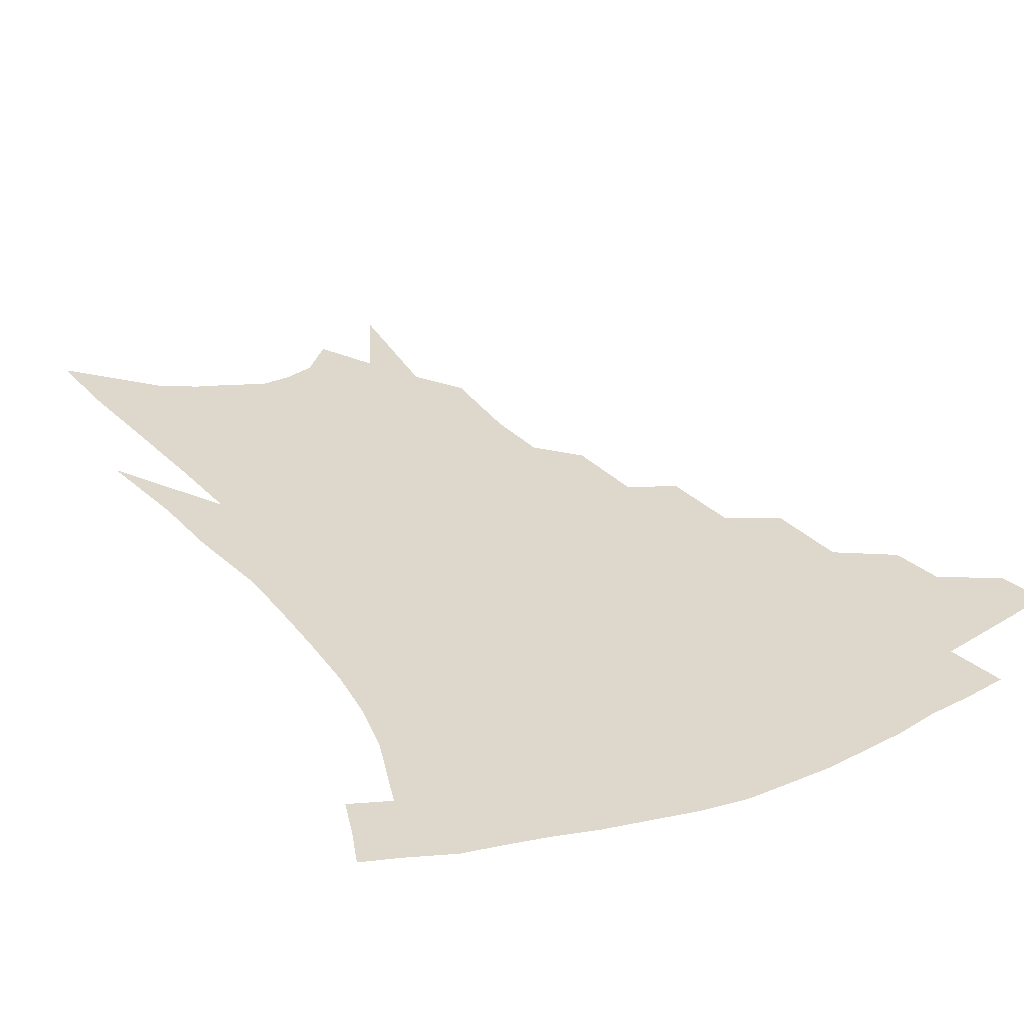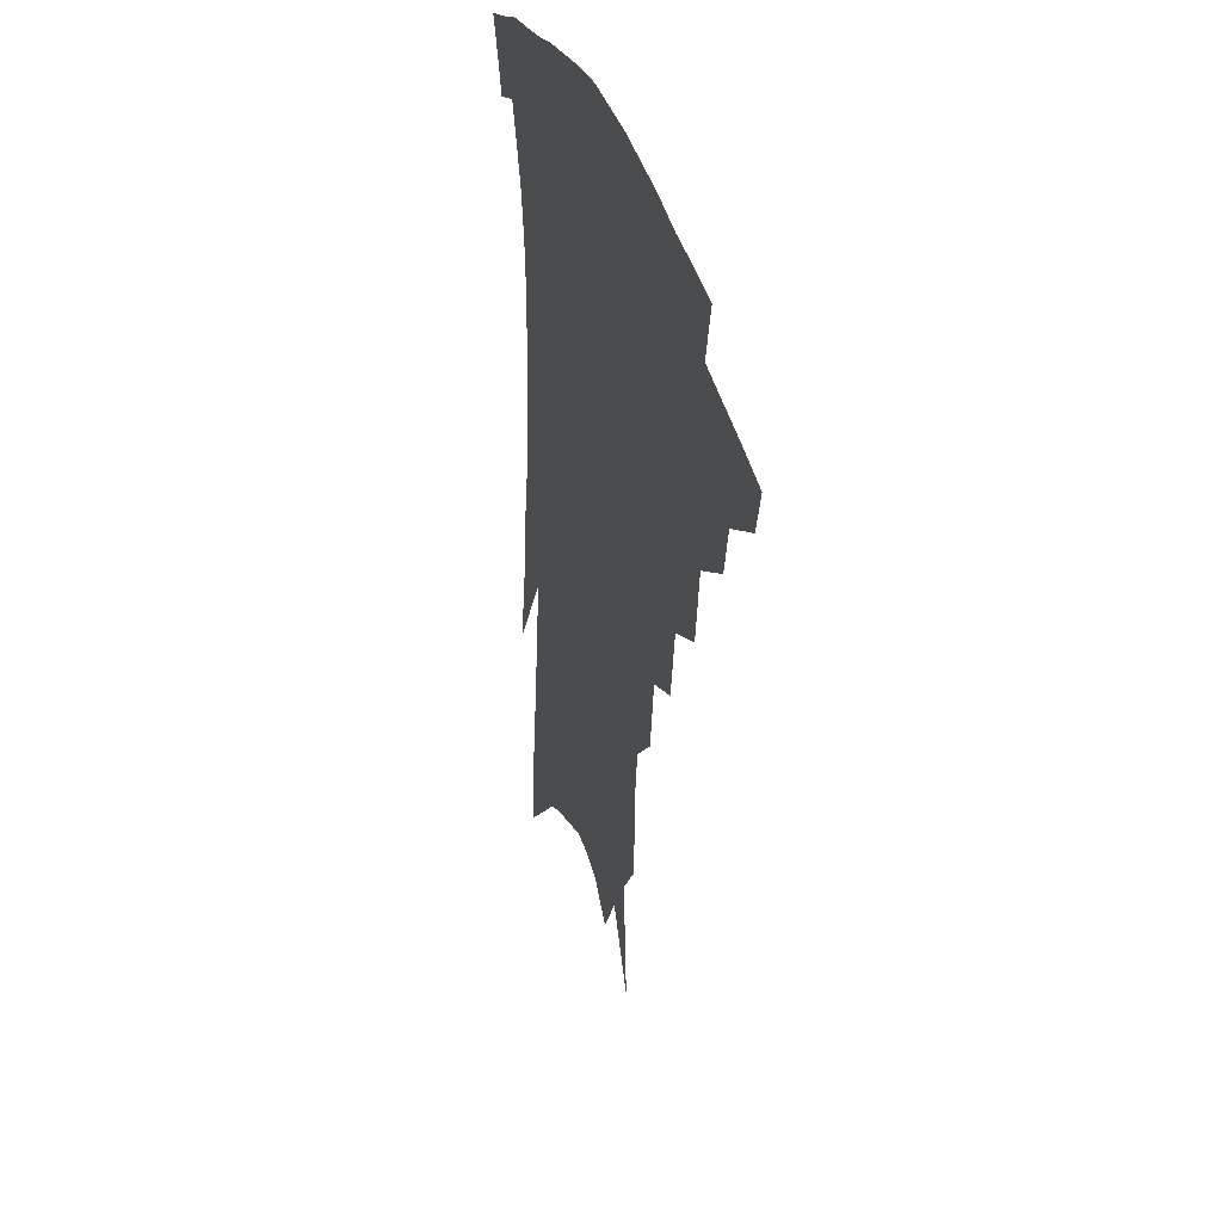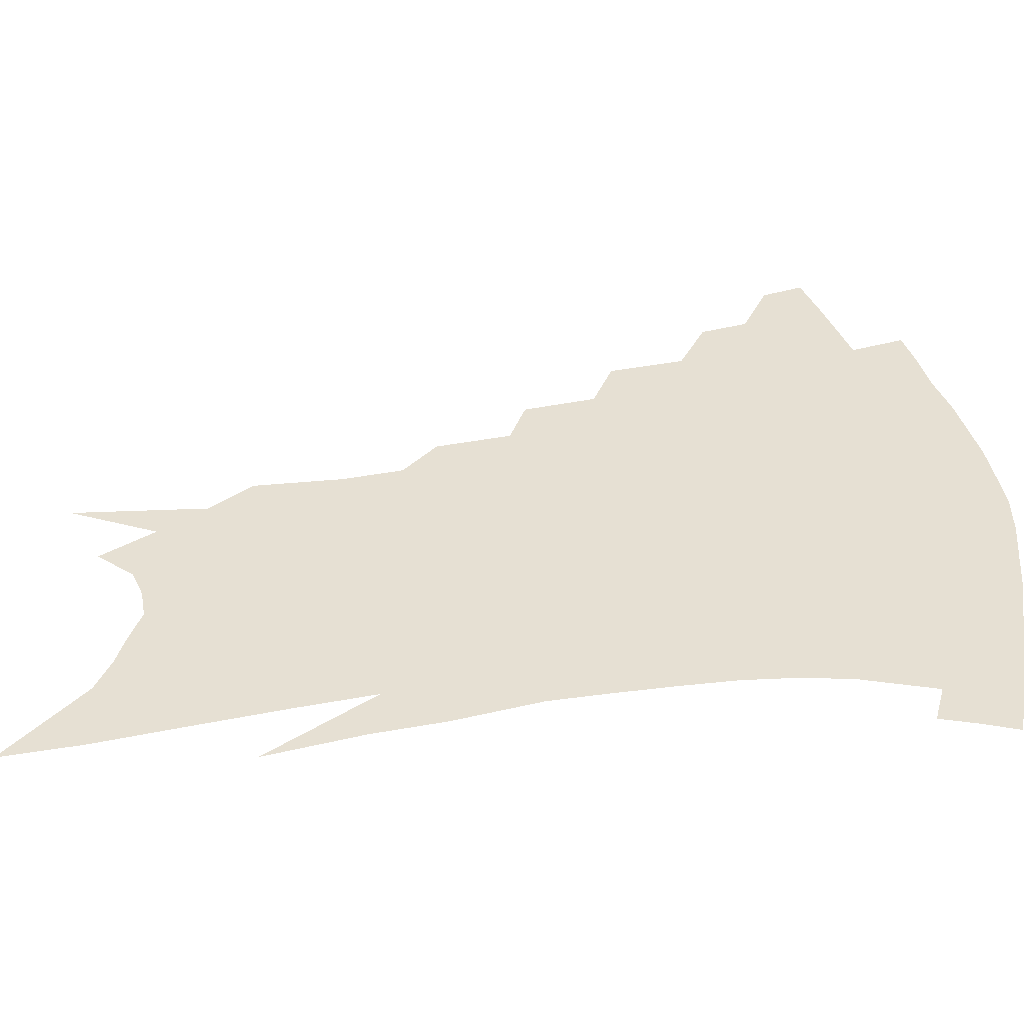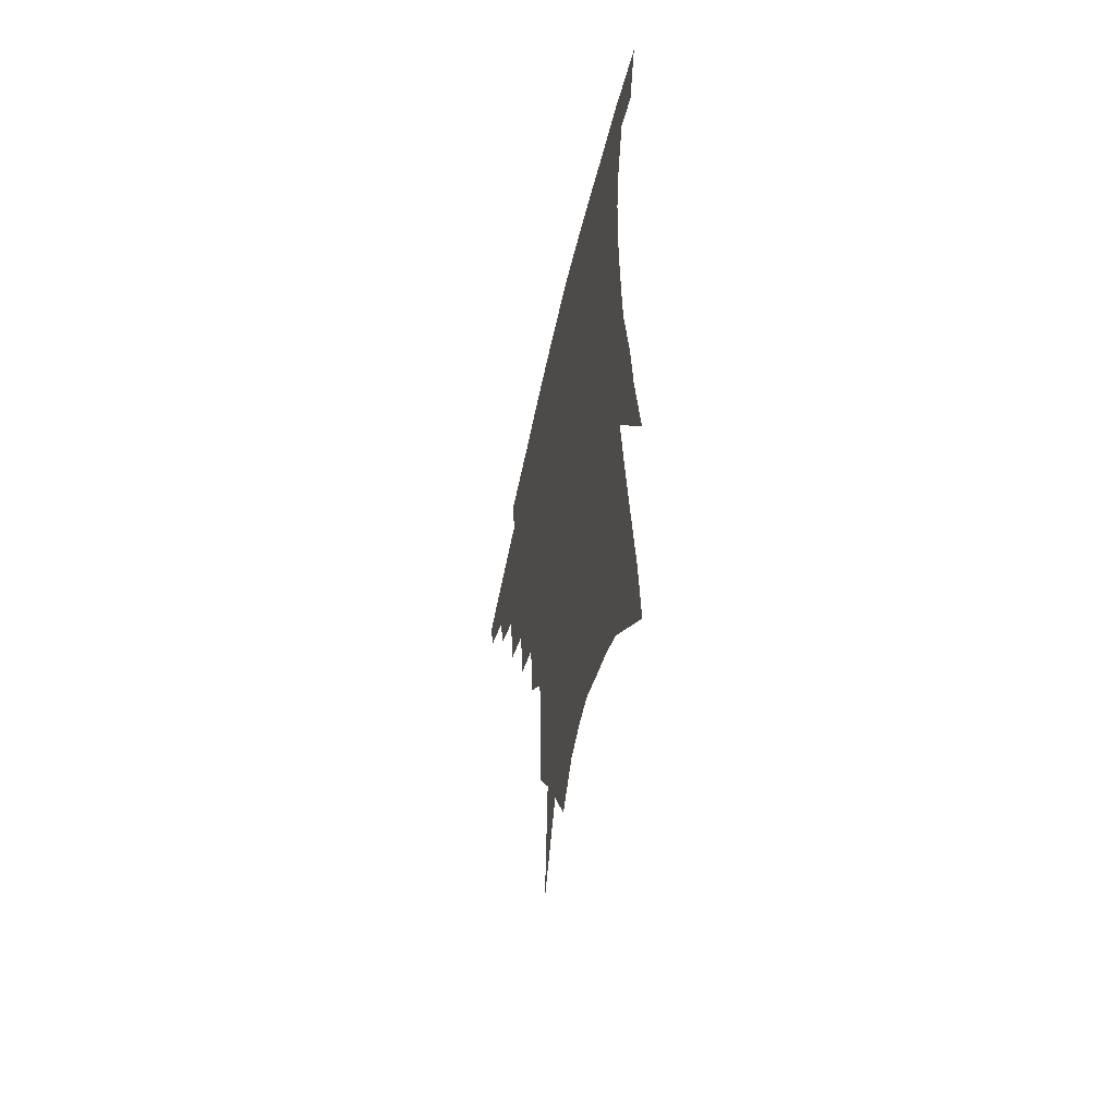
<metadata>
{"format":"obj","ext":"obj","renderer":"f3d","projection":"perspective","resolution":1024,"background":"white","views":[{"elev":31.5,"azim":151.7,"up":"+Z"},{"elev":37.3,"azim":-107.0,"up":"+Y"},{"elev":38.5,"azim":83.1,"up":"+Z"},{"elev":-55.7,"azim":77.5,"up":"+Y"}]}
</metadata>
<code>
v 472.2 330.3 0
v 468.7 344 0
v 492.3 304.5 0
v 489.2 320.1 0
v 486 333.9 0
v 482.2 347.6 0
v 511.9 269.3 0
v 508.8 294 0
v 505.6 310.2 0
v 502.5 324.1 0
v 499.2 337.3 0
v 496.1 350.8 0
v 530.4 237.5 0
v 527.1 261.1 0
v 523.4 279.2 0
v 521 300.3 0
v 518.3 314.6 0
v 515.3 327.4 0
v 512.6 340.4 0
v 509.4 353.9 0
v 505.5 371.7 0
v 547.2 206.4 0
v 544.2 230.8 0
v 540.1 247.7 0
v 538.3 273.1 0
v 535.4 288.4 0
v 532.9 303.3 0
v 530.5 317.5 0
v 528 330.4 0
v 525.6 343.1 0
v 522.6 356.5 0
v 518.9 374.1 0
v 560.9 146.5 0
v 560.8 174.8 0
v 558.5 194.3 0
v 556.2 219.4 0
v 553.5 241.6 0
v 551.3 262.8 0
v 549.4 280.4 0
v 547.4 294.8 0
v 545 307.2 0
v 542.7 319.9 0
v 540.5 332.5 0
v 538.5 345.6 0
v 535.6 360 0
v 532.5 375.8 0
v 568 88.89 0
v 570.9 131.8 0
v 570.8 161 0
v 569.7 186.1 0
v 567.6 208.7 0
v 565 226.5 0
v 563.1 249.7 0
v 561.5 268.7 0
v 560 284.2 0
v 558.4 297.3 0
v 557.3 310.9 0
v 555.4 322.8 0
v 553.3 334.9 0
v 551.7 347.6 0
v 548.9 362 0
v 545.7 378.8 0
v 580.6 115.6 0
v 580.5 142.6 0
v 580.3 175.1 0
v 578.4 195.4 0
v 576.3 215.9 0
v 574.4 236.1 0
v 572.6 254.7 0
v 571.9 274.8 0
v 570.3 286 0
v 569.6 300.4 0
v 568.7 313.1 0
v 567.7 325 0
v 567.6 337 0
v 564.5 349.7 0
v 562.4 362.8 0
v 558.9 380.6 0
v 590.6 97.61 0
v 590.8 128.6 0
v 590 154.7 0
v 588.8 179.7 0
v 587.1 203.4 0
v 585.3 222.3 0
v 583.7 244 0
v 582.5 259.9 0
v 581.7 277.1 0
v 580.9 289.2 0
v 580.7 303.4 0
v 579.8 314.5 0
v 579 325.5 0
v 578.8 338.1 0
v 576.8 350.9 0
v 575.3 363.4 0
v 571.9 382.3 0
v 600.6 108.3 0
v 599.9 134 0
v 598.8 160.3 0
v 597.4 183.1 0
v 595.7 204.5 0
v 594.1 224.8 0
v 592.9 243.8 0
v 592 263.5 0
v 591.4 277.8 0
v 591.1 290.9 0
v 591.2 304.9 0
v 590.6 315.3 0
v 590.5 327 0
v 590.6 338.9 0
v 589 351.8 0
v 587.6 365.2 0
v 585.1 382.9 0
v 610 111.1 0
v 609 137.7 0
v 607.7 161.1 0
v 606 186.4 0
v 604.4 208.5 0
v 603 227.6 0
v 602 248.5 0
v 601.4 263.5 0
v 601.1 277.1 0
v 601.2 292.4 0
v 601.4 305.1 0
v 601.9 316.7 0
v 601.7 327.7 0
v 601.8 339.2 0
v 601.1 352.1 0
v 600.4 365.7 0
v 598.2 383.3 0
v 619.6 111.6 0
v 618 139.6 0
v 616.5 162.4 0
v 614.6 188.4 0
v 613.2 208.7 0
v 611.9 229 0
v 611 248.4 0
v 610.7 263.3 0
v 610.8 279.1 0
v 611 292.9 0
v 611.6 304.4 0
v 612.5 317.2 0
v 613.2 328.4 0
v 613.2 339.9 0
v 613.1 351.9 0
v 613.8 364.3 0
v 611.7 381.6 0
v 629.8 106.8 0
v 627.4 137.3 0
v 625.4 162.6 0
v 623.2 189.2 0
v 621.9 209.4 0
v 620.8 228.3 0
v 620 246.9 0
v 620.1 261.6 0
v 620.2 277.2 0
v 620.7 290.9 0
v 621.7 303.7 0
v 622.8 316 0
v 624.3 328 0
v 625.6 338.8 0
v 626.3 350.1 0
v 627.5 361.3 0
v 625.3 378.6 0
v 640 102.7 0
v 637.2 133.2 0
v 634.5 160.9 0
v 632.3 186.2 0
v 630.9 206.9 0
v 630.1 225.1 0
v 629.6 242.3 0
v 629.3 259.2 0
v 629.4 276.4 0
v 630.2 289.1 0
v 631.5 303.9 0
v 633.2 315.6 0
v 634.9 326.9 0
v 636.5 337.7 0
v 638.4 348.5 0
v 639.1 360.1 0
v 638.4 375.9 0
v 650.6 96.8 0
v 647.9 124.9 0
v 644.4 155 0
v 642 180.2 0
v 640.5 201.4 0
v 639.6 220 0
v 639 237.6 0
v 638.7 254.8 0
v 638.5 273.7 0
v 639.4 288.3 0
v 640.8 300.9 0
v 643 314.5 0
v 645.1 325.4 0
v 647.4 336.2 0
v 649.7 346.8 0
v 650.7 358.5 0
v 651.3 372.3 0
v 663 83.67 0
v 660.1 111.8 0
v 655.8 143.8 0
v 653.4 168.3 0
v 651.2 191.7 0
v 649.9 212 0
v 648.7 231.7 0
v 648.1 250.5 0
v 647.9 268.3 0
v 648.5 284.5 0
v 649.8 300.8 0
v 652.3 311.6 0
v 654.9 323.5 0
v 657.4 334.1 0
v 660.5 344.9 0
v 661.8 357.4 0
v 663.4 369.5 0
v 676 69.95 0
v 673.8 95.3 0
v 669.6 126.1 0
v 665.8 154.1 0
v 662.9 179 0
v 661 201.6 0
v 659.2 222.9 0
v 658.8 240.6 0
v 658 260 0
v 657.9 278.3 0
v 658.6 295.4 0
v 661.3 307.2 0
v 664.2 321.1 0
v 667.4 332 0
v 670.3 342.7 0
v 672.9 354.6 0
v 674.8 367.2 0
v 684.6 143.1 0
v 679.1 174.3 0
v 676.6 197.4 0
v 671.7 225.7 0
v 670.7 244.4 0
v 669.9 263.4 0
v 669.6 282.6 0
v 670.6 299.5 0
v 673.1 315.9 0
v 676.8 328.1 0
v 680.3 339.8 0
v 684.6 350.7 0
v 688.7 361.6 0
v 692.1 335 0
v 695.7 346.9 0
v 699.5 357.8 0
f 4 5 1
f 1 5 2
f 5 6 2
f 8 9 3
f 3 9 4
f 9 10 4
f 4 10 5
f 10 11 5
f 5 11 6
f 11 12 6
f 14 15 7
f 7 15 8
f 15 16 8
f 8 16 9
f 16 17 9
f 9 17 10
f 17 18 10
f 10 18 11
f 18 19 11
f 11 19 12
f 19 20 12
f 23 24 13
f 13 24 14
f 24 25 14
f 14 25 15
f 25 26 15
f 15 26 16
f 26 27 16
f 16 27 17
f 27 28 17
f 17 28 18
f 28 29 18
f 18 29 19
f 29 30 19
f 19 30 20
f 30 31 20
f 20 31 21
f 31 32 21
f 35 36 22
f 22 36 23
f 36 37 23
f 23 37 24
f 37 38 24
f 24 38 25
f 38 39 25
f 25 39 26
f 39 40 26
f 26 40 27
f 40 41 27
f 27 41 28
f 41 42 28
f 28 42 29
f 42 43 29
f 29 43 30
f 43 44 30
f 30 44 31
f 44 45 31
f 31 45 32
f 45 46 32
f 48 49 33
f 33 49 34
f 49 50 34
f 34 50 35
f 50 51 35
f 35 51 36
f 51 52 36
f 36 52 37
f 52 53 37
f 37 53 38
f 53 54 38
f 38 54 39
f 54 55 39
f 39 55 40
f 55 56 40
f 40 56 41
f 56 57 41
f 41 57 42
f 57 58 42
f 42 58 43
f 58 59 43
f 43 59 44
f 59 60 44
f 44 60 45
f 60 61 45
f 45 61 46
f 61 62 46
f 47 63 48
f 63 64 48
f 48 64 49
f 64 65 49
f 49 65 50
f 65 66 50
f 50 66 51
f 66 67 51
f 51 67 52
f 67 68 52
f 52 68 53
f 68 69 53
f 53 69 54
f 69 70 54
f 54 70 55
f 70 71 55
f 55 71 56
f 71 72 56
f 56 72 57
f 72 73 57
f 57 73 58
f 73 74 58
f 58 74 59
f 74 75 59
f 59 75 60
f 75 76 60
f 60 76 61
f 76 77 61
f 61 77 62
f 77 78 62
f 79 80 63
f 63 80 64
f 80 81 64
f 64 81 65
f 81 82 65
f 65 82 66
f 82 83 66
f 66 83 67
f 83 84 67
f 67 84 68
f 84 85 68
f 68 85 69
f 85 86 69
f 69 86 70
f 86 87 70
f 70 87 71
f 87 88 71
f 71 88 72
f 88 89 72
f 72 89 73
f 89 90 73
f 73 90 74
f 90 91 74
f 74 91 75
f 91 92 75
f 75 92 76
f 92 93 76
f 76 93 77
f 93 94 77
f 77 94 78
f 94 95 78
f 79 96 80
f 96 97 80
f 80 97 81
f 97 98 81
f 81 98 82
f 98 99 82
f 82 99 83
f 99 100 83
f 83 100 84
f 100 101 84
f 84 101 85
f 101 102 85
f 85 102 86
f 102 103 86
f 86 103 87
f 103 104 87
f 87 104 88
f 104 105 88
f 88 105 89
f 105 106 89
f 89 106 90
f 106 107 90
f 90 107 91
f 107 108 91
f 91 108 92
f 108 109 92
f 92 109 93
f 109 110 93
f 93 110 94
f 110 111 94
f 94 111 95
f 111 112 95
f 96 113 97
f 113 114 97
f 97 114 98
f 114 115 98
f 98 115 99
f 115 116 99
f 99 116 100
f 116 117 100
f 100 117 101
f 117 118 101
f 101 118 102
f 118 119 102
f 102 119 103
f 119 120 103
f 103 120 104
f 120 121 104
f 104 121 105
f 121 122 105
f 105 122 106
f 122 123 106
f 106 123 107
f 123 124 107
f 107 124 108
f 124 125 108
f 108 125 109
f 125 126 109
f 109 126 110
f 126 127 110
f 110 127 111
f 127 128 111
f 111 128 112
f 128 129 112
f 113 130 114
f 130 131 114
f 114 131 115
f 131 132 115
f 115 132 116
f 132 133 116
f 116 133 117
f 133 134 117
f 117 134 118
f 134 135 118
f 118 135 119
f 135 136 119
f 119 136 120
f 136 137 120
f 120 137 121
f 137 138 121
f 121 138 122
f 138 139 122
f 122 139 123
f 139 140 123
f 123 140 124
f 140 141 124
f 124 141 125
f 141 142 125
f 125 142 126
f 142 143 126
f 126 143 127
f 143 144 127
f 127 144 128
f 144 145 128
f 128 145 129
f 145 146 129
f 130 147 131
f 147 148 131
f 131 148 132
f 148 149 132
f 132 149 133
f 149 150 133
f 133 150 134
f 150 151 134
f 134 151 135
f 151 152 135
f 135 152 136
f 152 153 136
f 136 153 137
f 153 154 137
f 137 154 138
f 154 155 138
f 138 155 139
f 155 156 139
f 139 156 140
f 156 157 140
f 140 157 141
f 157 158 141
f 141 158 142
f 158 159 142
f 142 159 143
f 159 160 143
f 143 160 144
f 160 161 144
f 144 161 145
f 161 162 145
f 145 162 146
f 162 163 146
f 147 164 148
f 164 165 148
f 148 165 149
f 165 166 149
f 149 166 150
f 166 167 150
f 150 167 151
f 167 168 151
f 151 168 152
f 168 169 152
f 152 169 153
f 169 170 153
f 153 170 154
f 170 171 154
f 154 171 155
f 171 172 155
f 155 172 156
f 172 173 156
f 156 173 157
f 173 174 157
f 157 174 158
f 174 175 158
f 158 175 159
f 175 176 159
f 159 176 160
f 176 177 160
f 160 177 161
f 177 178 161
f 161 178 162
f 178 179 162
f 162 179 163
f 179 180 163
f 164 181 165
f 181 182 165
f 165 182 166
f 182 183 166
f 166 183 167
f 183 184 167
f 167 184 168
f 184 185 168
f 168 185 169
f 185 186 169
f 169 186 170
f 186 187 170
f 170 187 171
f 187 188 171
f 171 188 172
f 188 189 172
f 172 189 173
f 189 190 173
f 173 190 174
f 190 191 174
f 174 191 175
f 191 192 175
f 175 192 176
f 192 193 176
f 176 193 177
f 193 194 177
f 177 194 178
f 194 195 178
f 178 195 179
f 195 196 179
f 179 196 180
f 196 197 180
f 181 198 182
f 198 199 182
f 182 199 183
f 199 200 183
f 183 200 184
f 200 201 184
f 184 201 185
f 201 202 185
f 185 202 186
f 202 203 186
f 186 203 187
f 203 204 187
f 187 204 188
f 204 205 188
f 188 205 189
f 205 206 189
f 189 206 190
f 206 207 190
f 190 207 191
f 207 208 191
f 191 208 192
f 208 209 192
f 192 209 193
f 209 210 193
f 193 210 194
f 210 211 194
f 194 211 195
f 211 212 195
f 195 212 196
f 212 213 196
f 196 213 197
f 213 214 197
f 198 215 199
f 215 216 199
f 199 216 200
f 216 217 200
f 200 217 201
f 217 218 201
f 201 218 202
f 218 219 202
f 202 219 203
f 219 220 203
f 203 220 204
f 220 221 204
f 204 221 205
f 221 222 205
f 205 222 206
f 222 223 206
f 206 223 207
f 223 224 207
f 207 224 208
f 224 225 208
f 208 225 209
f 225 226 209
f 209 226 210
f 226 227 210
f 210 227 211
f 227 228 211
f 211 228 212
f 228 229 212
f 212 229 213
f 229 230 213
f 213 230 214
f 230 231 214
f 219 232 220
f 232 233 220
f 220 233 221
f 233 234 221
f 221 234 222
f 234 235 222
f 222 235 223
f 235 236 223
f 223 236 224
f 236 237 224
f 224 237 225
f 237 238 225
f 225 238 226
f 238 239 226
f 226 239 227
f 239 240 227
f 227 240 228
f 240 241 228
f 228 241 229
f 241 242 229
f 229 242 230
f 242 243 230
f 230 243 231
f 243 244 231
f 242 245 243
f 245 246 243
f 243 246 244
f 246 247 244

</code>
